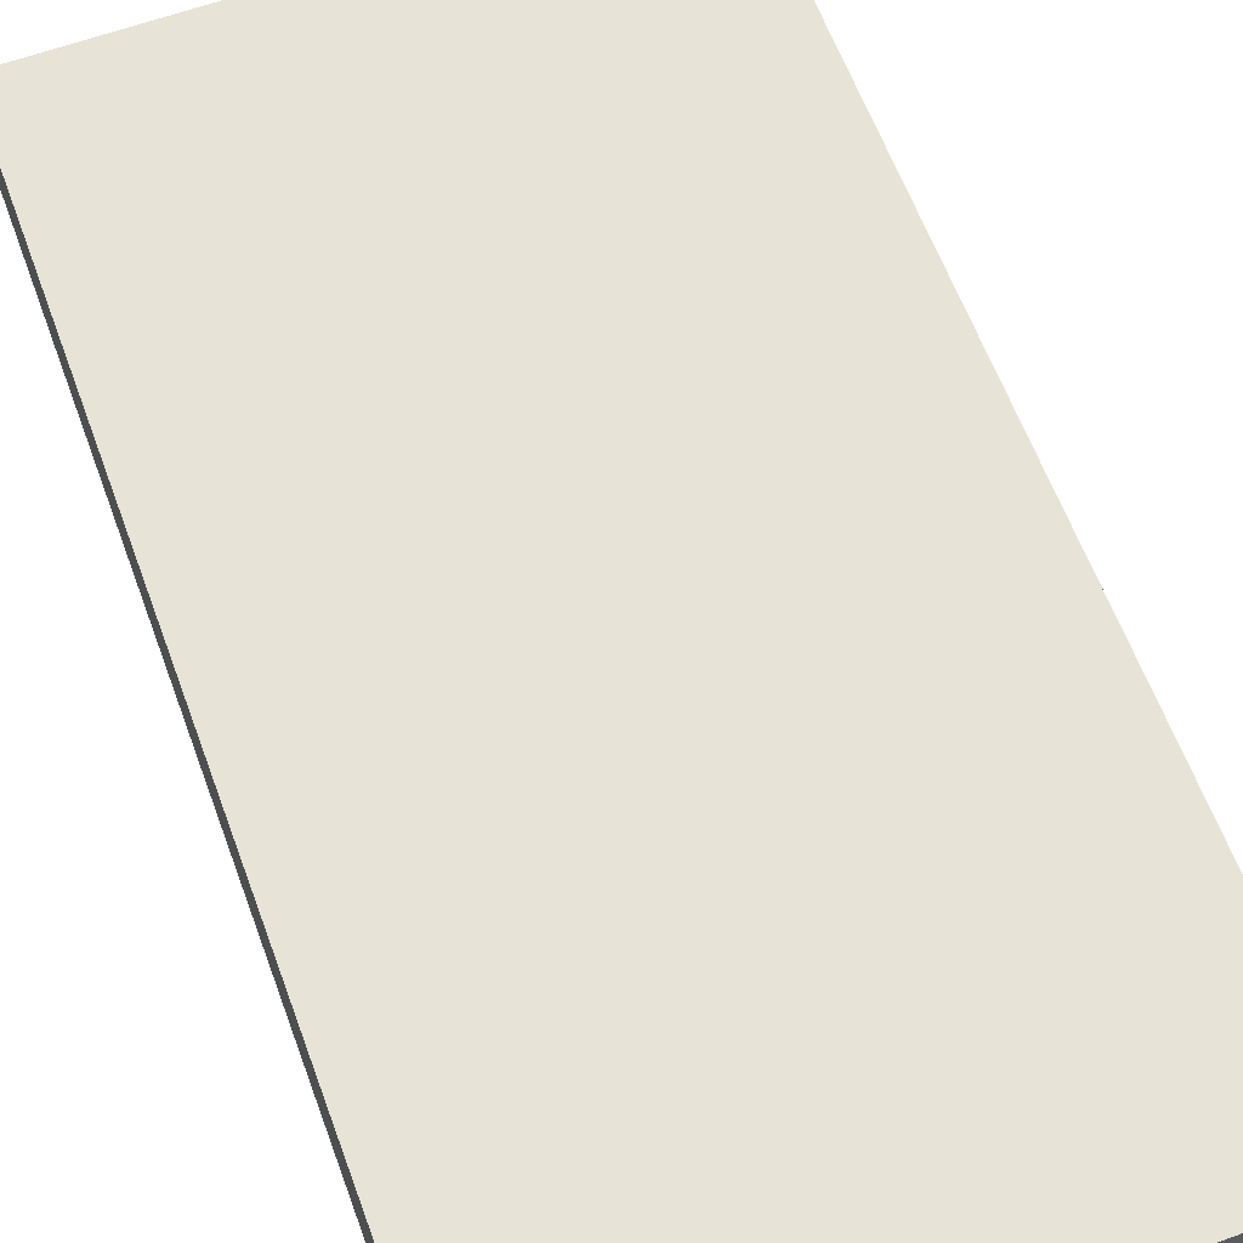
<metadata>
{"format":"obj","ext":"obj","renderer":"f3d","projection":"perspective","resolution":1024,"background":"white","views":[{"elev":62.0,"azim":159.8,"up":"+Z"}]}
</metadata>
<code>
v -0.4725 -0.8766 -0.09066
v 0.4725 -0.8766 -0.09066
v -0.4725 -0.8766 0.09066
v 0.4725 -0.8766 0.09066
v -0.4725 0.8766 -0.09066
v 0.4725 0.8766 -0.09066
v -0.4725 0.8766 0.09066
v 0.4725 0.8766 0.09066
v 0 0.8766 0
v 0.4725 0.8766 0
v 0 0.8766 -0.09066
v -0.4725 0.8766 0
v 0 0.8766 0.09066
v -0.4725 -0.8766 0
v -0.4725 0 0
v -0.4725 0 -0.09066
v -0.4725 0 0.09066
v 0 -0.8766 -0.09066
v 0 -0.8766 0
v 0.4725 -0.8766 0
v 0 -0.8766 0.09066
v 0.4725 0 -0.09066
v 0.4725 0 0
v 0.4725 0 0.09066
v 0 0 0.09066
v 0 0 -0.09066
v -0.2363 0.8766 -0.04533
v 0 0.8766 -0.04533
v -0.2363 0.8766 -0.09066
v 0.2363 0.8766 0.04533
v 0.4725 0.8766 0.04533
v 0.2363 0.8766 0
v 0.4725 0.8766 -0.04533
v 0.2363 0.8766 -0.09066
v 0.2363 0.8766 -0.04533
v -0.4725 0.8766 -0.04533
v -0.2363 0.8766 0
v -0.4725 0.8766 0.04533
v -0.2363 0.8766 0.09066
v -0.2363 0.8766 0.04533
v 0.2363 0.8766 0.09066
v 0 0.8766 0.04533
v -0.4725 -0.8766 -0.04533
v -0.4725 -0.4383 -0.04533
v -0.4725 -0.4383 -0.09066
v -0.4725 -0.8766 0.04533
v -0.4725 -0.4383 0.04533
v -0.4725 -0.4383 0
v -0.4725 0.4383 -0.04533
v -0.4725 0.4383 -0.09066
v -0.4725 0 -0.04533
v -0.4725 -0.4383 0.09066
v -0.4725 0 0.04533
v -0.4725 0.4383 0.09066
v -0.4725 0.4383 0.04533
v -0.4725 0.4383 0
v -0.2363 -0.8766 -0.09066
v -0.2363 -0.8766 -0.04533
v 0.2363 -0.8766 -0.09066
v 0.2363 -0.8766 -0.04533
v 0 -0.8766 -0.04533
v -0.2363 -0.8766 0.04533
v -0.2363 -0.8766 0
v 0.4725 -0.8766 -0.04533
v 0.2363 -0.8766 0
v 0.4725 -0.8766 0.04533
v 0.2363 -0.8766 0.09066
v 0.2363 -0.8766 0.04533
v -0.2363 -0.8766 0.09066
v 0 -0.8766 0.04533
v 0.4725 -0.4383 -0.09066
v 0.4725 0 -0.04533
v 0.4725 -0.4383 -0.04533
v 0.4725 0.4383 -0.09066
v 0.4725 0.4383 -0.04533
v 0.4725 0.4383 0.04533
v 0.4725 0.4383 0
v 0.4725 -0.4383 0
v 0.4725 0.4383 0.09066
v 0.4725 0 0.04533
v 0.4725 -0.4383 0.09066
v 0.4725 -0.4383 0.04533
v 0 -0.4383 0.09066
v -0.2363 -0.4383 0.09066
v 0.2363 -0.4383 0.09066
v 0.2363 0.4383 0.09066
v 0.2363 0 0.09066
v -0.2363 0 0.09066
v 0 0.4383 0.09066
v -0.2363 0.4383 0.09066
v -0.2363 -0.4383 -0.09066
v -0.2363 0.4383 -0.09066
v -0.2363 0 -0.09066
v 0.2363 -0.4383 -0.09066
v 0 -0.4383 -0.09066
v 0.2363 0 -0.09066
v 0 0.4383 -0.09066
v 0.2363 0.4383 -0.09066
v -0.3544 0.8766 -0.06799
v -0.2363 0.8766 -0.06799
v -0.3544 0.8766 -0.09066
v -0.1181 0.8766 -0.02266
v 0 0.8766 -0.02266
v -0.1181 0.8766 -0.04533
v 0 0.8766 -0.06799
v -0.1181 0.8766 -0.09066
v -0.1181 0.8766 -0.06799
v 0.1181 0.8766 0.02266
v 0.2363 0.8766 0.02266
v 0.1181 0.8766 0
v 0.3544 0.8766 0.06799
v 0.4725 0.8766 0.06799
v 0.3544 0.8766 0.04533
v 0.4725 0.8766 0.02266
v 0.3544 0.8766 0
v 0.3544 0.8766 0.02266
v 0.4725 0.8766 -0.02266
v 0.3544 0.8766 -0.04533
v 0.3544 0.8766 -0.02266
v 0.4725 0.8766 -0.06799
v 0.3544 0.8766 -0.09066
v 0.3544 0.8766 -0.06799
v 0.1181 0.8766 -0.09066
v 0.1181 0.8766 -0.06799
v 0.2363 0.8766 -0.06799
v 0.1181 0.8766 -0.02266
v 0.2363 0.8766 -0.02266
v 0.1181 0.8766 -0.04533
v -0.4725 0.8766 -0.06799
v -0.3544 0.8766 -0.04533
v -0.4725 0.8766 -0.02266
v -0.3544 0.8766 0
v -0.3544 0.8766 -0.02266
v -0.1181 0.8766 0
v -0.2363 0.8766 -0.02266
v -0.4725 0.8766 0.02266
v -0.3544 0.8766 0.04533
v -0.3544 0.8766 0.02266
v -0.4725 0.8766 0.06799
v -0.3544 0.8766 0.09066
v -0.3544 0.8766 0.06799
v -0.1181 0.8766 0.09066
v -0.1181 0.8766 0.06799
v -0.2363 0.8766 0.06799
v 0.1181 0.8766 0.09066
v 0.1181 0.8766 0.06799
v 0 0.8766 0.06799
v 0.3544 0.8766 0.09066
v 0.2363 0.8766 0.06799
v 0 0.8766 0.02266
v 0.1181 0.8766 0.04533
v -0.2363 0.8766 0.02266
v -0.1181 0.8766 0.04533
v -0.1181 0.8766 0.02266
v -0.4725 -0.8766 -0.06799
v -0.4725 -0.6575 -0.06799
v -0.4725 -0.6575 -0.09066
v -0.4725 -0.8766 -0.02266
v -0.4725 -0.6575 -0.02266
v -0.4725 -0.6575 -0.04533
v -0.4725 -0.2192 -0.06799
v -0.4725 -0.2192 -0.09066
v -0.4725 -0.4383 -0.06799
v -0.4725 -0.8766 0.02266
v -0.4725 -0.6575 0.02266
v -0.4725 -0.6575 0
v -0.4725 -0.8766 0.06799
v -0.4725 -0.6575 0.06799
v -0.4725 -0.6575 0.04533
v -0.4725 -0.2192 0.02266
v -0.4725 -0.2192 0
v -0.4725 -0.4383 0.02266
v -0.4725 0.2192 -0.02266
v -0.4725 0.2192 -0.04533
v -0.4725 0 -0.02266
v -0.4725 0.6575 -0.06799
v -0.4725 0.6575 -0.09066
v -0.4725 0.4383 -0.06799
v -0.4725 0.2192 -0.09066
v -0.4725 0 -0.06799
v -0.4725 0.2192 -0.06799
v -0.4725 -0.4383 -0.02266
v -0.4725 -0.2192 -0.02266
v -0.4725 -0.2192 -0.04533
v -0.4725 -0.6575 0.09066
v -0.4725 -0.4383 0.06799
v -0.4725 -0.2192 0.09066
v -0.4725 0 0.06799
v -0.4725 -0.2192 0.06799
v -0.4725 0 0.02266
v -0.4725 -0.2192 0.04533
v -0.4725 0.2192 0.09066
v -0.4725 0.4383 0.06799
v -0.4725 0.2192 0.06799
v -0.4725 0.6575 0.09066
v -0.4725 0.6575 0.06799
v -0.4725 0.6575 0.02266
v -0.4725 0.6575 0.04533
v -0.4725 0.6575 -0.02266
v -0.4725 0.6575 0
v -0.4725 0.6575 -0.04533
v -0.4725 0.2192 0
v -0.4725 0.4383 -0.02266
v -0.4725 0.2192 0.04533
v -0.4725 0.4383 0.02266
v -0.4725 0.2192 0.02266
v -0.3544 -0.8766 -0.09066
v -0.3544 -0.8766 -0.06799
v -0.1181 -0.8766 -0.09066
v -0.1181 -0.8766 -0.06799
v -0.2363 -0.8766 -0.06799
v -0.3544 -0.8766 -0.02266
v -0.3544 -0.8766 -0.04533
v 0.1181 -0.8766 -0.09066
v 0.1181 -0.8766 -0.06799
v 0 -0.8766 -0.06799
v 0.3544 -0.8766 -0.09066
v 0.3544 -0.8766 -0.06799
v 0.2363 -0.8766 -0.06799
v 0.1181 -0.8766 -0.02266
v 0 -0.8766 -0.02266
v 0.1181 -0.8766 -0.04533
v -0.1181 -0.8766 0.02266
v -0.2363 -0.8766 0.02266
v -0.1181 -0.8766 0
v -0.3544 -0.8766 0.06799
v -0.3544 -0.8766 0.04533
v -0.3544 -0.8766 0
v -0.3544 -0.8766 0.02266
v -0.1181 -0.8766 -0.04533
v -0.1181 -0.8766 -0.02266
v -0.2363 -0.8766 -0.02266
v 0.4725 -0.8766 -0.06799
v 0.3544 -0.8766 -0.04533
v 0.4725 -0.8766 -0.02266
v 0.3544 -0.8766 0
v 0.3544 -0.8766 -0.02266
v 0.1181 -0.8766 0
v 0.2363 -0.8766 -0.02266
v 0.4725 -0.8766 0.02266
v 0.3544 -0.8766 0.04533
v 0.3544 -0.8766 0.02266
v 0.4725 -0.8766 0.06799
v 0.3544 -0.8766 0.09066
v 0.3544 -0.8766 0.06799
v 0.1181 -0.8766 0.09066
v 0.1181 -0.8766 0.06799
v 0.2363 -0.8766 0.06799
v -0.1181 -0.8766 0.09066
v -0.1181 -0.8766 0.06799
v 0 -0.8766 0.06799
v -0.3544 -0.8766 0.09066
v -0.2363 -0.8766 0.06799
v 0 -0.8766 0.02266
v -0.1181 -0.8766 0.04533
v 0.2363 -0.8766 0.02266
v 0.1181 -0.8766 0.04533
v 0.1181 -0.8766 0.02266
v 0.4725 -0.6575 -0.09066
v 0.4725 -0.4383 -0.06799
v 0.4725 -0.6575 -0.06799
v 0.4725 -0.2192 -0.09066
v 0.4725 0 -0.06799
v 0.4725 -0.2192 -0.06799
v 0.4725 0 -0.02266
v 0.4725 -0.2192 -0.02266
v 0.4725 -0.2192 -0.04533
v 0.4725 0.2192 -0.09066
v 0.4725 0.4383 -0.06799
v 0.4725 0.2192 -0.06799
v 0.4725 0.6575 -0.09066
v 0.4725 0.6575 -0.06799
v 0.4725 0.6575 -0.02266
v 0.4725 0.6575 -0.04533
v 0.4725 0.6575 0.02266
v 0.4725 0.6575 0
v 0.4725 0.6575 0.06799
v 0.4725 0.6575 0.04533
v 0.4725 0.2192 0.02266
v 0.4725 0.2192 0
v 0.4725 0.4383 0.02266
v 0.4725 0.2192 -0.04533
v 0.4725 0.4383 -0.02266
v 0.4725 0.2192 -0.02266
v 0.4725 -0.6575 -0.04533
v 0.4725 -0.2192 0
v 0.4725 -0.4383 -0.02266
v 0.4725 -0.6575 0
v 0.4725 -0.6575 -0.02266
v 0.4725 0.2192 0.04533
v 0.4725 0 0.02266
v 0.4725 0.6575 0.09066
v 0.4725 0.4383 0.06799
v 0.4725 0.2192 0.09066
v 0.4725 0 0.06799
v 0.4725 0.2192 0.06799
v 0.4725 -0.2192 0.09066
v 0.4725 -0.4383 0.06799
v 0.4725 -0.2192 0.06799
v 0.4725 -0.6575 0.09066
v 0.4725 -0.6575 0.06799
v 0.4725 -0.6575 0.02266
v 0.4725 -0.6575 0.04533
v 0.4725 -0.2192 0.02266
v 0.4725 -0.2192 0.04533
v 0.4725 -0.4383 0.02266
v -0.2363 -0.6575 0.09066
v -0.3544 -0.6575 0.09066
v 0 -0.6575 0.09066
v -0.1181 -0.6575 0.09066
v 0 -0.2192 0.09066
v -0.1181 -0.2192 0.09066
v -0.1181 -0.4383 0.09066
v 0.2363 -0.6575 0.09066
v 0.1181 -0.6575 0.09066
v 0.3544 -0.6575 0.09066
v 0.3544 -0.2192 0.09066
v 0.3544 -0.4383 0.09066
v 0.3544 0.2192 0.09066
v 0.3544 0 0.09066
v 0.3544 0.6575 0.09066
v 0.3544 0.4383 0.09066
v 0.1181 0.2192 0.09066
v 0.1181 0 0.09066
v 0.2363 0.2192 0.09066
v 0.1181 -0.4383 0.09066
v 0.2363 -0.2192 0.09066
v 0.1181 -0.2192 0.09066
v -0.3544 -0.4383 0.09066
v -0.1181 0 0.09066
v -0.2363 -0.2192 0.09066
v -0.3544 0 0.09066
v -0.3544 -0.2192 0.09066
v 0.1181 0.4383 0.09066
v 0 0.2192 0.09066
v 0.2363 0.6575 0.09066
v 0 0.6575 0.09066
v 0.1181 0.6575 0.09066
v -0.2363 0.6575 0.09066
v -0.1181 0.6575 0.09066
v -0.3544 0.6575 0.09066
v -0.3544 0.2192 0.09066
v -0.3544 0.4383 0.09066
v -0.1181 0.2192 0.09066
v -0.1181 0.4383 0.09066
v -0.2363 0.2192 0.09066
v -0.3544 -0.6575 -0.09066
v -0.3544 -0.2192 -0.09066
v -0.3544 -0.4383 -0.09066
v -0.1181 -0.6575 -0.09066
v -0.2363 -0.6575 -0.09066
v -0.3544 0.2192 -0.09066
v -0.3544 0 -0.09066
v -0.3544 0.6575 -0.09066
v -0.3544 0.4383 -0.09066
v -0.1181 0.2192 -0.09066
v -0.1181 0 -0.09066
v -0.2363 0.2192 -0.09066
v 0.1181 -0.2192 -0.09066
v 0.1181 -0.4383 -0.09066
v 0 -0.2192 -0.09066
v 0.3544 -0.6575 -0.09066
v 0.2363 -0.6575 -0.09066
v 0 -0.6575 -0.09066
v 0.1181 -0.6575 -0.09066
v -0.2363 -0.2192 -0.09066
v -0.1181 -0.2192 -0.09066
v -0.1181 -0.4383 -0.09066
v 0.3544 -0.4383 -0.09066
v 0.1181 0 -0.09066
v 0.2363 -0.2192 -0.09066
v 0.3544 0 -0.09066
v 0.3544 -0.2192 -0.09066
v -0.1181 0.4383 -0.09066
v 0 0.2192 -0.09066
v -0.2363 0.6575 -0.09066
v 0 0.6575 -0.09066
v -0.1181 0.6575 -0.09066
v 0.2363 0.6575 -0.09066
v 0.1181 0.6575 -0.09066
v 0.3544 0.6575 -0.09066
v 0.3544 0.2192 -0.09066
v 0.3544 0.4383 -0.09066
v 0.1181 0.2192 -0.09066
v 0.1181 0.4383 -0.09066
v 0.2363 0.2192 -0.09066
f 5 99 101
f 99 27 100
f 100 29 101
f 99 100 101
f 27 102 104
f 102 9 103
f 103 28 104
f 102 103 104
f 28 105 107
f 105 11 106
f 106 29 107
f 105 106 107
f 27 104 100
f 104 28 107
f 107 29 100
f 104 107 100
f 9 108 110
f 108 30 109
f 109 32 110
f 108 109 110
f 30 111 113
f 111 8 112
f 112 31 113
f 111 112 113
f 31 114 116
f 114 10 115
f 115 32 116
f 114 115 116
f 30 113 109
f 113 31 116
f 116 32 109
f 113 116 109
f 10 117 119
f 117 33 118
f 118 35 119
f 117 118 119
f 33 120 122
f 120 6 121
f 121 34 122
f 120 121 122
f 34 123 125
f 123 11 124
f 124 35 125
f 123 124 125
f 33 122 118
f 122 34 125
f 125 35 118
f 122 125 118
f 9 110 103
f 110 32 126
f 126 28 103
f 110 126 103
f 32 115 127
f 115 10 119
f 119 35 127
f 115 119 127
f 35 124 128
f 124 11 105
f 105 28 128
f 124 105 128
f 32 127 126
f 127 35 128
f 128 28 126
f 127 128 126
f 5 129 99
f 129 36 130
f 130 27 99
f 129 130 99
f 36 131 133
f 131 12 132
f 132 37 133
f 131 132 133
f 37 134 135
f 134 9 102
f 102 27 135
f 134 102 135
f 36 133 130
f 133 37 135
f 135 27 130
f 133 135 130
f 12 136 138
f 136 38 137
f 137 40 138
f 136 137 138
f 38 139 141
f 139 7 140
f 140 39 141
f 139 140 141
f 39 142 144
f 142 13 143
f 143 40 144
f 142 143 144
f 38 141 137
f 141 39 144
f 144 40 137
f 141 144 137
f 13 145 147
f 145 41 146
f 146 42 147
f 145 146 147
f 41 148 149
f 148 8 111
f 111 30 149
f 148 111 149
f 30 108 151
f 108 9 150
f 150 42 151
f 108 150 151
f 41 149 146
f 149 30 151
f 151 42 146
f 149 151 146
f 12 138 132
f 138 40 152
f 152 37 132
f 138 152 132
f 40 143 153
f 143 13 147
f 147 42 153
f 143 147 153
f 42 150 154
f 150 9 134
f 134 37 154
f 150 134 154
f 40 153 152
f 153 42 154
f 154 37 152
f 153 154 152
f 1 155 157
f 155 43 156
f 156 45 157
f 155 156 157
f 43 158 160
f 158 14 159
f 159 44 160
f 158 159 160
f 44 161 163
f 161 16 162
f 162 45 163
f 161 162 163
f 43 160 156
f 160 44 163
f 163 45 156
f 160 163 156
f 14 164 166
f 164 46 165
f 165 48 166
f 164 165 166
f 46 167 169
f 167 3 168
f 168 47 169
f 167 168 169
f 47 170 172
f 170 15 171
f 171 48 172
f 170 171 172
f 46 169 165
f 169 47 172
f 172 48 165
f 169 172 165
f 15 173 175
f 173 49 174
f 174 51 175
f 173 174 175
f 49 176 178
f 176 5 177
f 177 50 178
f 176 177 178
f 50 179 181
f 179 16 180
f 180 51 181
f 179 180 181
f 49 178 174
f 178 50 181
f 181 51 174
f 178 181 174
f 14 166 159
f 166 48 182
f 182 44 159
f 166 182 159
f 48 171 183
f 171 15 175
f 175 51 183
f 171 175 183
f 51 180 184
f 180 16 161
f 161 44 184
f 180 161 184
f 48 183 182
f 183 51 184
f 184 44 182
f 183 184 182
f 3 185 168
f 185 52 186
f 186 47 168
f 185 186 168
f 52 187 189
f 187 17 188
f 188 53 189
f 187 188 189
f 53 190 191
f 190 15 170
f 170 47 191
f 190 170 191
f 52 189 186
f 189 53 191
f 191 47 186
f 189 191 186
f 17 192 194
f 192 54 193
f 193 55 194
f 192 193 194
f 54 195 196
f 195 7 139
f 139 38 196
f 195 139 196
f 38 136 198
f 136 12 197
f 197 55 198
f 136 197 198
f 54 196 193
f 196 38 198
f 198 55 193
f 196 198 193
f 12 131 200
f 131 36 199
f 199 56 200
f 131 199 200
f 36 129 201
f 129 5 176
f 176 49 201
f 129 176 201
f 49 173 203
f 173 15 202
f 202 56 203
f 173 202 203
f 36 201 199
f 201 49 203
f 203 56 199
f 201 203 199
f 17 194 188
f 194 55 204
f 204 53 188
f 194 204 188
f 55 197 205
f 197 12 200
f 200 56 205
f 197 200 205
f 56 202 206
f 202 15 190
f 190 53 206
f 202 190 206
f 55 205 204
f 205 56 206
f 206 53 204
f 205 206 204
f 1 207 155
f 207 57 208
f 208 43 155
f 207 208 155
f 57 209 211
f 209 18 210
f 210 58 211
f 209 210 211
f 58 212 213
f 212 14 158
f 158 43 213
f 212 158 213
f 57 211 208
f 211 58 213
f 213 43 208
f 211 213 208
f 18 214 216
f 214 59 215
f 215 61 216
f 214 215 216
f 59 217 219
f 217 2 218
f 218 60 219
f 217 218 219
f 60 220 222
f 220 19 221
f 221 61 222
f 220 221 222
f 59 219 215
f 219 60 222
f 222 61 215
f 219 222 215
f 19 223 225
f 223 62 224
f 224 63 225
f 223 224 225
f 62 226 227
f 226 3 167
f 167 46 227
f 226 167 227
f 46 164 229
f 164 14 228
f 228 63 229
f 164 228 229
f 62 227 224
f 227 46 229
f 229 63 224
f 227 229 224
f 18 216 210
f 216 61 230
f 230 58 210
f 216 230 210
f 61 221 231
f 221 19 225
f 225 63 231
f 221 225 231
f 63 228 232
f 228 14 212
f 212 58 232
f 228 212 232
f 61 231 230
f 231 63 232
f 232 58 230
f 231 232 230
f 2 233 218
f 233 64 234
f 234 60 218
f 233 234 218
f 64 235 237
f 235 20 236
f 236 65 237
f 235 236 237
f 65 238 239
f 238 19 220
f 220 60 239
f 238 220 239
f 64 237 234
f 237 65 239
f 239 60 234
f 237 239 234
f 20 240 242
f 240 66 241
f 241 68 242
f 240 241 242
f 66 243 245
f 243 4 244
f 244 67 245
f 243 244 245
f 67 246 248
f 246 21 247
f 247 68 248
f 246 247 248
f 66 245 241
f 245 67 248
f 248 68 241
f 245 248 241
f 21 249 251
f 249 69 250
f 250 70 251
f 249 250 251
f 69 252 253
f 252 3 226
f 226 62 253
f 252 226 253
f 62 223 255
f 223 19 254
f 254 70 255
f 223 254 255
f 69 253 250
f 253 62 255
f 255 70 250
f 253 255 250
f 20 242 236
f 242 68 256
f 256 65 236
f 242 256 236
f 68 247 257
f 247 21 251
f 251 70 257
f 247 251 257
f 70 254 258
f 254 19 238
f 238 65 258
f 254 238 258
f 68 257 256
f 257 70 258
f 258 65 256
f 257 258 256
f 2 259 261
f 259 71 260
f 260 73 261
f 259 260 261
f 71 262 264
f 262 22 263
f 263 72 264
f 262 263 264
f 72 265 267
f 265 23 266
f 266 73 267
f 265 266 267
f 71 264 260
f 264 72 267
f 267 73 260
f 264 267 260
f 22 268 270
f 268 74 269
f 269 75 270
f 268 269 270
f 74 271 272
f 271 6 120
f 120 33 272
f 271 120 272
f 33 117 274
f 117 10 273
f 273 75 274
f 117 273 274
f 74 272 269
f 272 33 274
f 274 75 269
f 272 274 269
f 10 114 276
f 114 31 275
f 275 77 276
f 114 275 276
f 31 112 278
f 112 8 277
f 277 76 278
f 112 277 278
f 76 279 281
f 279 23 280
f 280 77 281
f 279 280 281
f 31 278 275
f 278 76 281
f 281 77 275
f 278 281 275
f 22 270 263
f 270 75 282
f 282 72 263
f 270 282 263
f 75 273 283
f 273 10 276
f 276 77 283
f 273 276 283
f 77 280 284
f 280 23 265
f 265 72 284
f 280 265 284
f 75 283 282
f 283 77 284
f 284 72 282
f 283 284 282
f 2 261 233
f 261 73 285
f 285 64 233
f 261 285 233
f 73 266 287
f 266 23 286
f 286 78 287
f 266 286 287
f 78 288 289
f 288 20 235
f 235 64 289
f 288 235 289
f 73 287 285
f 287 78 289
f 289 64 285
f 287 289 285
f 23 279 291
f 279 76 290
f 290 80 291
f 279 290 291
f 76 277 293
f 277 8 292
f 292 79 293
f 277 292 293
f 79 294 296
f 294 24 295
f 295 80 296
f 294 295 296
f 76 293 290
f 293 79 296
f 296 80 290
f 293 296 290
f 24 297 299
f 297 81 298
f 298 82 299
f 297 298 299
f 81 300 301
f 300 4 243
f 243 66 301
f 300 243 301
f 66 240 303
f 240 20 302
f 302 82 303
f 240 302 303
f 81 301 298
f 301 66 303
f 303 82 298
f 301 303 298
f 23 291 286
f 291 80 304
f 304 78 286
f 291 304 286
f 80 295 305
f 295 24 299
f 299 82 305
f 295 299 305
f 82 302 306
f 302 20 288
f 288 78 306
f 302 288 306
f 80 305 304
f 305 82 306
f 306 78 304
f 305 306 304
f 3 252 308
f 252 69 307
f 307 84 308
f 252 307 308
f 69 249 310
f 249 21 309
f 309 83 310
f 249 309 310
f 83 311 313
f 311 25 312
f 312 84 313
f 311 312 313
f 69 310 307
f 310 83 313
f 313 84 307
f 310 313 307
f 21 246 315
f 246 67 314
f 314 85 315
f 246 314 315
f 67 244 316
f 244 4 300
f 300 81 316
f 244 300 316
f 81 297 318
f 297 24 317
f 317 85 318
f 297 317 318
f 67 316 314
f 316 81 318
f 318 85 314
f 316 318 314
f 24 294 320
f 294 79 319
f 319 87 320
f 294 319 320
f 79 292 322
f 292 8 321
f 321 86 322
f 292 321 322
f 86 323 325
f 323 25 324
f 324 87 325
f 323 324 325
f 79 322 319
f 322 86 325
f 325 87 319
f 322 325 319
f 21 315 309
f 315 85 326
f 326 83 309
f 315 326 309
f 85 317 327
f 317 24 320
f 320 87 327
f 317 320 327
f 87 324 328
f 324 25 311
f 311 83 328
f 324 311 328
f 85 327 326
f 327 87 328
f 328 83 326
f 327 328 326
f 3 308 185
f 308 84 329
f 329 52 185
f 308 329 185
f 84 312 331
f 312 25 330
f 330 88 331
f 312 330 331
f 88 332 333
f 332 17 187
f 187 52 333
f 332 187 333
f 84 331 329
f 331 88 333
f 333 52 329
f 331 333 329
f 25 323 335
f 323 86 334
f 334 89 335
f 323 334 335
f 86 321 336
f 321 8 148
f 148 41 336
f 321 148 336
f 41 145 338
f 145 13 337
f 337 89 338
f 145 337 338
f 86 336 334
f 336 41 338
f 338 89 334
f 336 338 334
f 13 142 340
f 142 39 339
f 339 90 340
f 142 339 340
f 39 140 341
f 140 7 195
f 195 54 341
f 140 195 341
f 54 192 343
f 192 17 342
f 342 90 343
f 192 342 343
f 39 341 339
f 341 54 343
f 343 90 339
f 341 343 339
f 25 335 330
f 335 89 344
f 344 88 330
f 335 344 330
f 89 337 345
f 337 13 340
f 340 90 345
f 337 340 345
f 90 342 346
f 342 17 332
f 332 88 346
f 342 332 346
f 89 345 344
f 345 90 346
f 346 88 344
f 345 346 344
f 1 157 207
f 157 45 347
f 347 57 207
f 157 347 207
f 45 162 349
f 162 16 348
f 348 91 349
f 162 348 349
f 91 350 351
f 350 18 209
f 209 57 351
f 350 209 351
f 45 349 347
f 349 91 351
f 351 57 347
f 349 351 347
f 16 179 353
f 179 50 352
f 352 93 353
f 179 352 353
f 50 177 355
f 177 5 354
f 354 92 355
f 177 354 355
f 92 356 358
f 356 26 357
f 357 93 358
f 356 357 358
f 50 355 352
f 355 92 358
f 358 93 352
f 355 358 352
f 26 359 361
f 359 94 360
f 360 95 361
f 359 360 361
f 94 362 363
f 362 2 217
f 217 59 363
f 362 217 363
f 59 214 365
f 214 18 364
f 364 95 365
f 214 364 365
f 94 363 360
f 363 59 365
f 365 95 360
f 363 365 360
f 16 353 348
f 353 93 366
f 366 91 348
f 353 366 348
f 93 357 367
f 357 26 361
f 361 95 367
f 357 361 367
f 95 364 368
f 364 18 350
f 350 91 368
f 364 350 368
f 93 367 366
f 367 95 368
f 368 91 366
f 367 368 366
f 2 362 259
f 362 94 369
f 369 71 259
f 362 369 259
f 94 359 371
f 359 26 370
f 370 96 371
f 359 370 371
f 96 372 373
f 372 22 262
f 262 71 373
f 372 262 373
f 94 371 369
f 371 96 373
f 373 71 369
f 371 373 369
f 26 356 375
f 356 92 374
f 374 97 375
f 356 374 375
f 92 354 376
f 354 5 101
f 101 29 376
f 354 101 376
f 29 106 378
f 106 11 377
f 377 97 378
f 106 377 378
f 92 376 374
f 376 29 378
f 378 97 374
f 376 378 374
f 11 123 380
f 123 34 379
f 379 98 380
f 123 379 380
f 34 121 381
f 121 6 271
f 271 74 381
f 121 271 381
f 74 268 383
f 268 22 382
f 382 98 383
f 268 382 383
f 34 381 379
f 381 74 383
f 383 98 379
f 381 383 379
f 26 375 370
f 375 97 384
f 384 96 370
f 375 384 370
f 97 377 385
f 377 11 380
f 380 98 385
f 377 380 385
f 98 382 386
f 382 22 372
f 372 96 386
f 382 372 386
f 97 385 384
f 385 98 386
f 386 96 384
f 385 386 384

</code>
